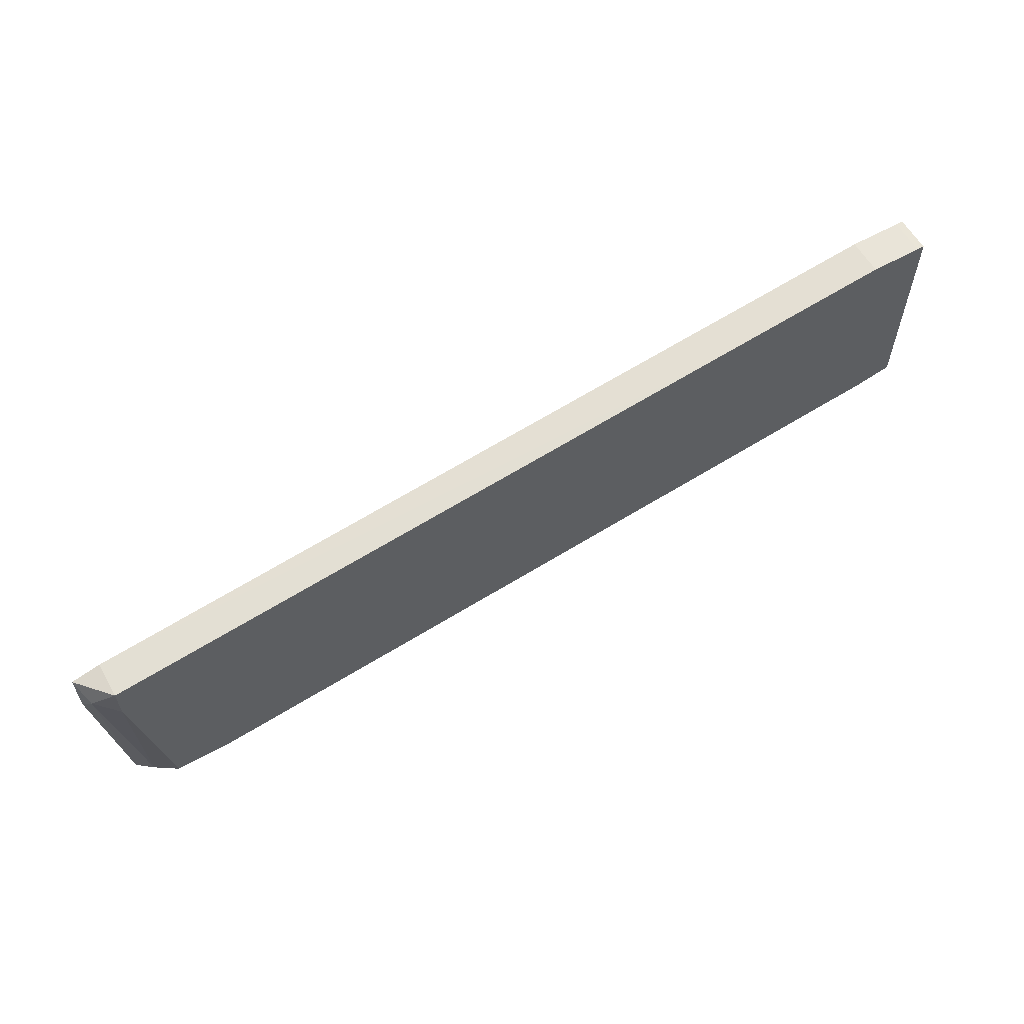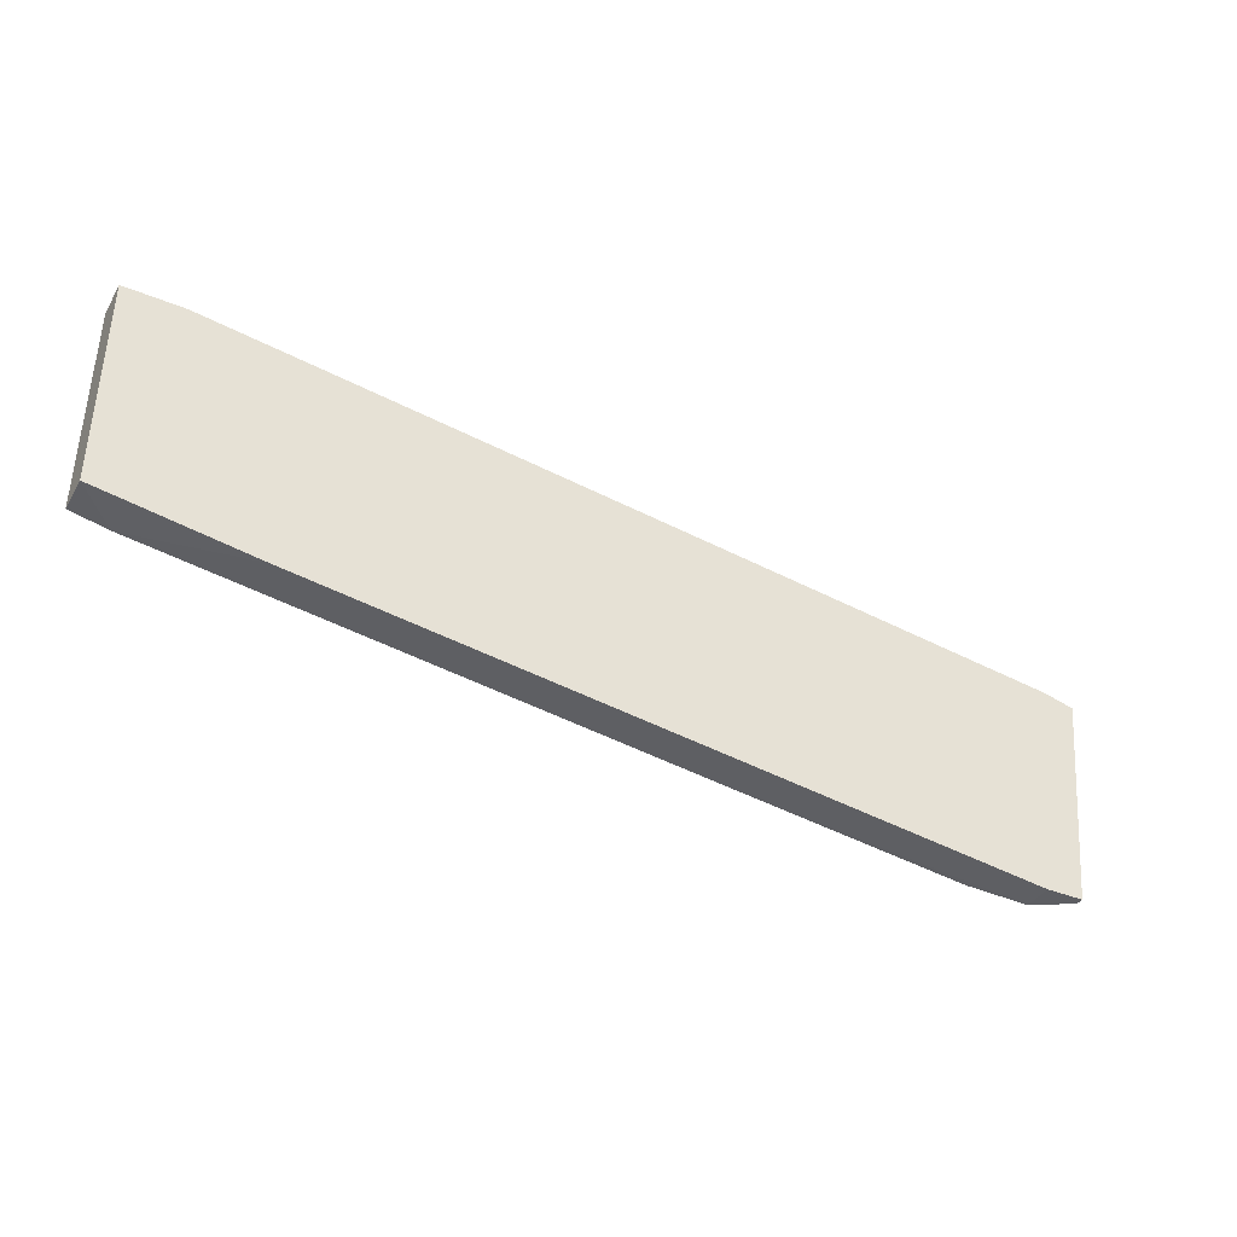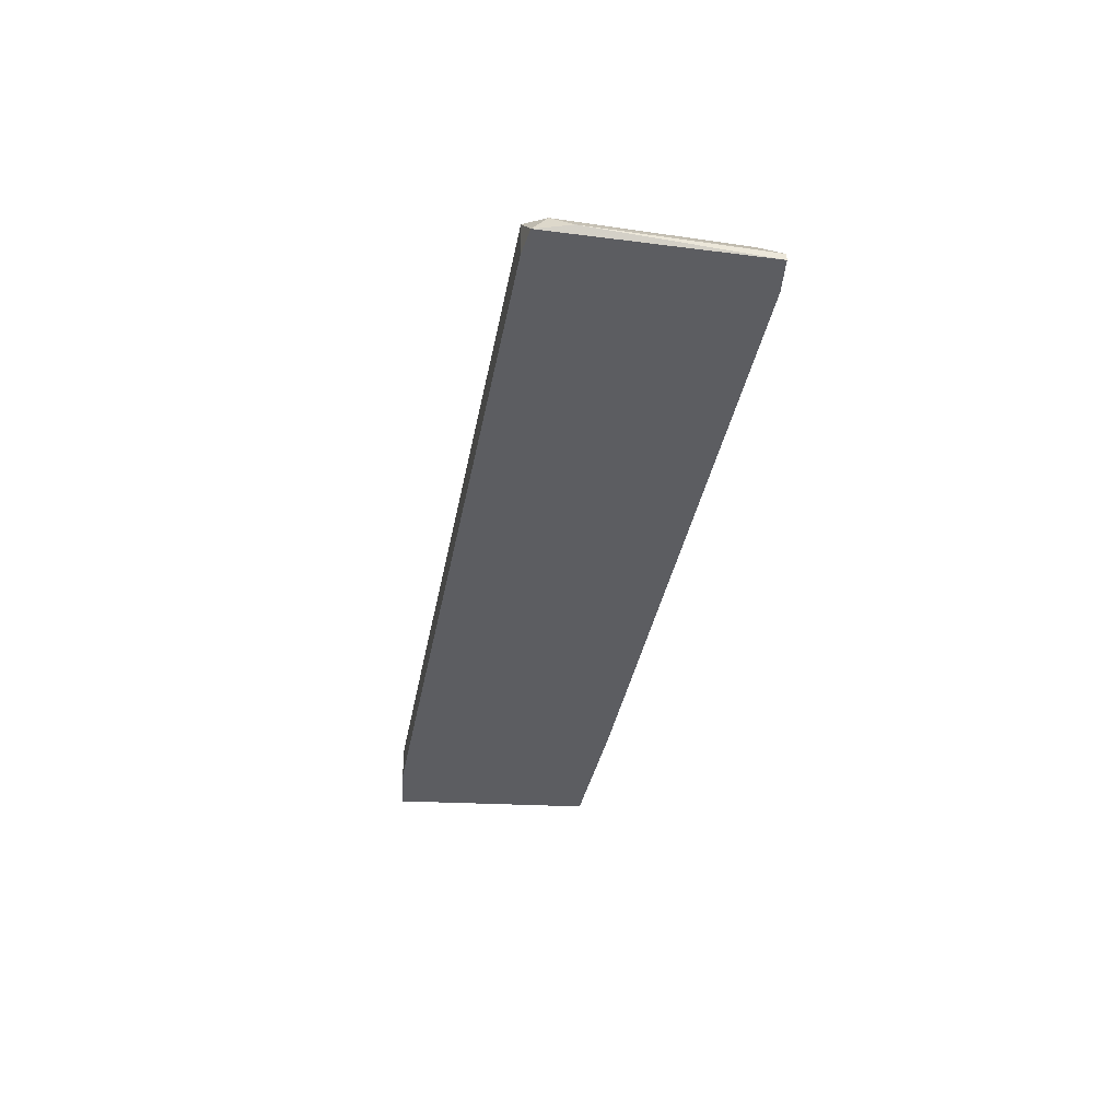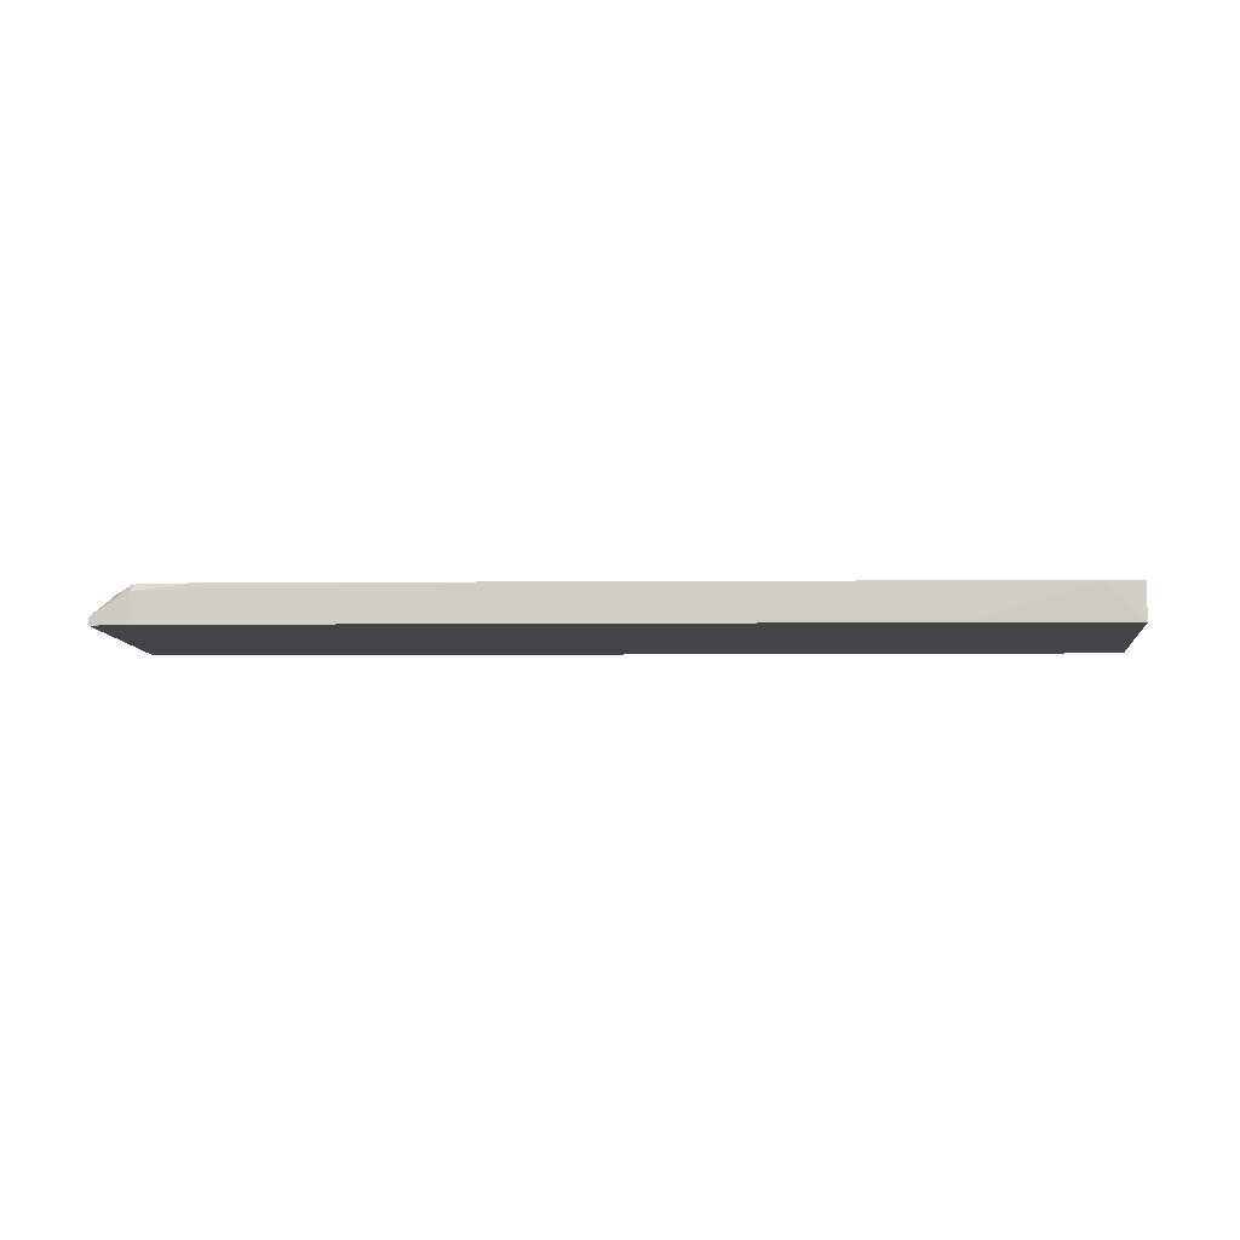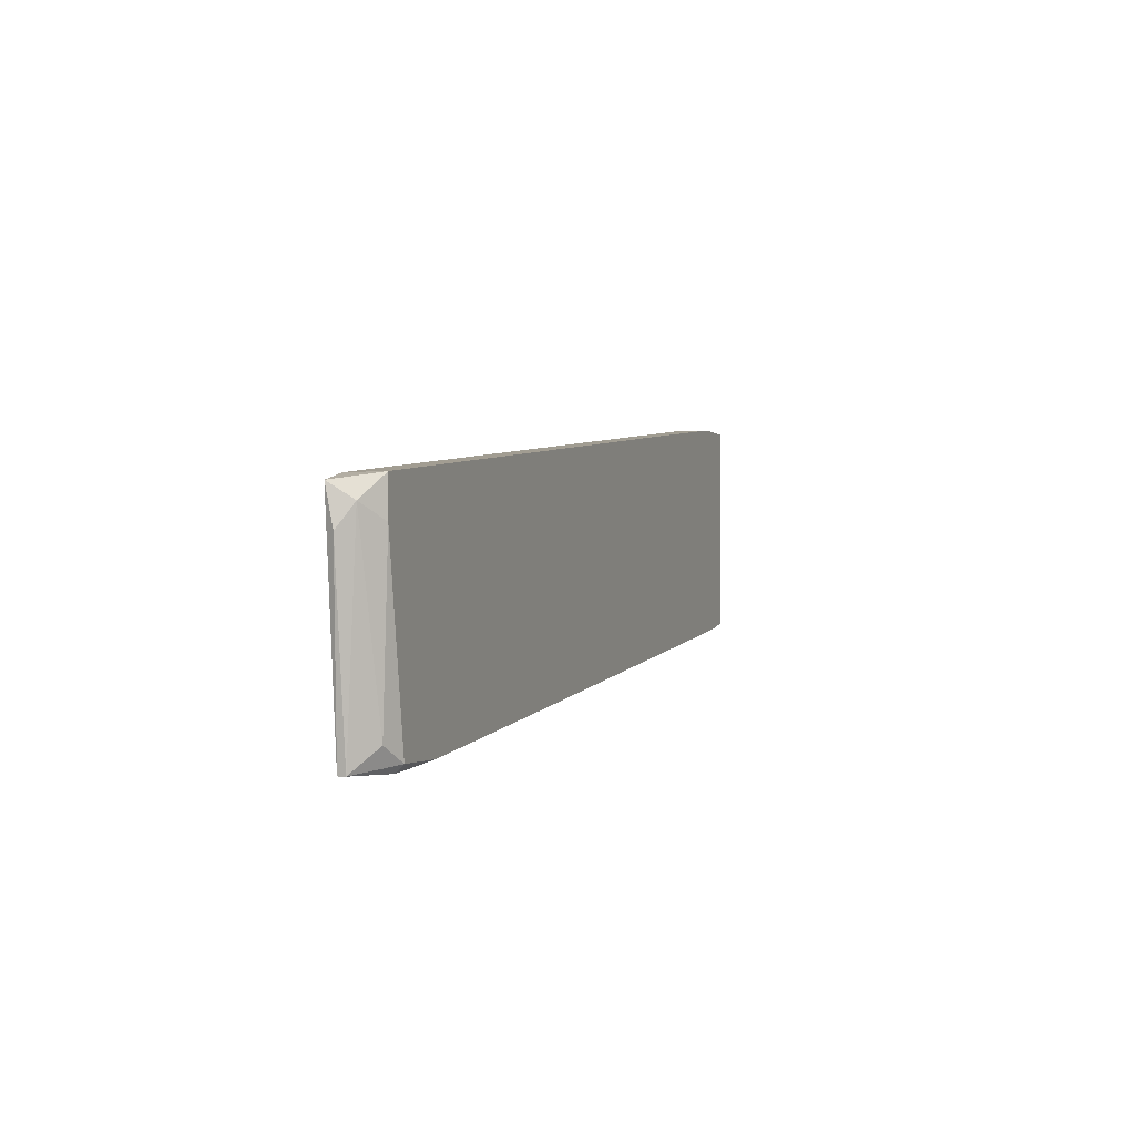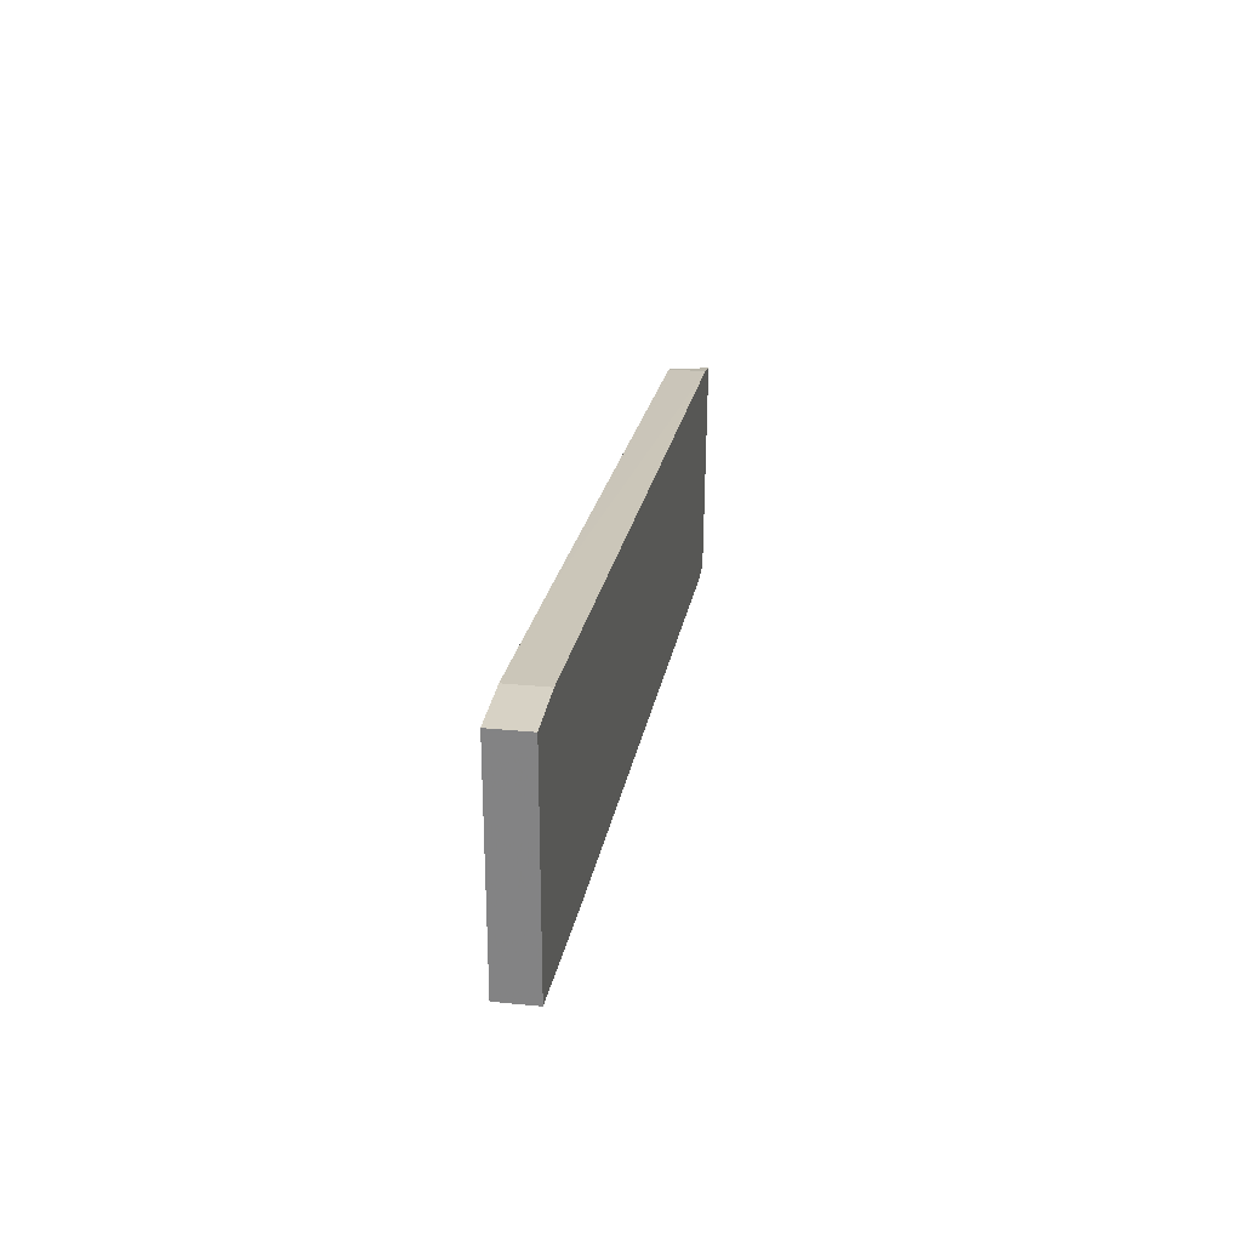
<metadata>
{"format":"obj","ext":"obj","renderer":"f3d","projection":"perspective","resolution":1024,"background":"white","views":[{"elev":59.8,"azim":-29.7,"up":"+Y"},{"elev":-38.5,"azim":152.5,"up":"+Y"},{"elev":-37.2,"azim":-93.4,"up":"+Z"},{"elev":-7.9,"azim":8.2,"up":"+Z"},{"elev":-1.5,"azim":-70.4,"up":"+Y"},{"elev":27.4,"azim":98.7,"up":"+Y"}]}
</metadata>
<code>
v 0.005279 0.01349 0.01862
v -0.07076 -0.01897 0.01776
v -0.0682 -0.02154 0.01434
v -0.0682 -0.02154 0.01776
v -0.0682 -0.02068 0.01862
v -0.07247 -0.02154 0.01434
v -0.07247 -0.02154 0.0152
v -0.07162 -0.00018 0.01862
v -0.07162 0.004093 0.01434
v -0.07162 0.004093 0.01862
v 0.0292 -0.009573 0.01862
v 0.02664 0.01606 0.01434
v 0.02664 0.01606 0.01862
v -0.03316 -0.01726 0.01862
v 0.03348 -0.008719 0.01434
v 0.03348 -0.008719 0.01862
v 0.03262 0.01606 0.01434
v 0.03262 0.01606 0.01862
v 0.03347 0.01606 0.01434
v 0.03347 0.01606 0.01862
v 0.01553 -0.01128 0.01434
v -0.06136 -0.02068 0.01862
v -0.07418 0.001528 0.01691
v -0.07504 -0.001034 0.0152
v -0.07504 0.003239 0.01434
f 14 5 22
f 18 20 17
f 25 17 15
f 20 18 10
f 15 20 16
f 20 10 16
f 25 15 6
f 16 10 5
f 18 17 12
f 17 25 12
f 10 18 13
f 18 12 13
f 10 25 23
f 6 15 21
f 25 10 9
f 12 25 9
f 15 16 11
f 16 5 11
f 21 15 11
f 4 6 3
f 6 21 3
f 17 20 19
f 20 15 19
f 15 17 19
f 11 5 14
f 21 11 14
f 4 3 14
f 3 21 14
f 6 4 7
f 4 5 7
f 5 2 7
f 2 23 7
f 25 6 24
f 23 25 24
f 6 7 24
f 7 23 24
f 5 10 8
f 10 23 8
f 2 5 8
f 23 2 8
f 10 13 1
f 13 12 1
f 9 10 1
f 12 9 1
f 5 4 22
f 4 14 22

</code>
